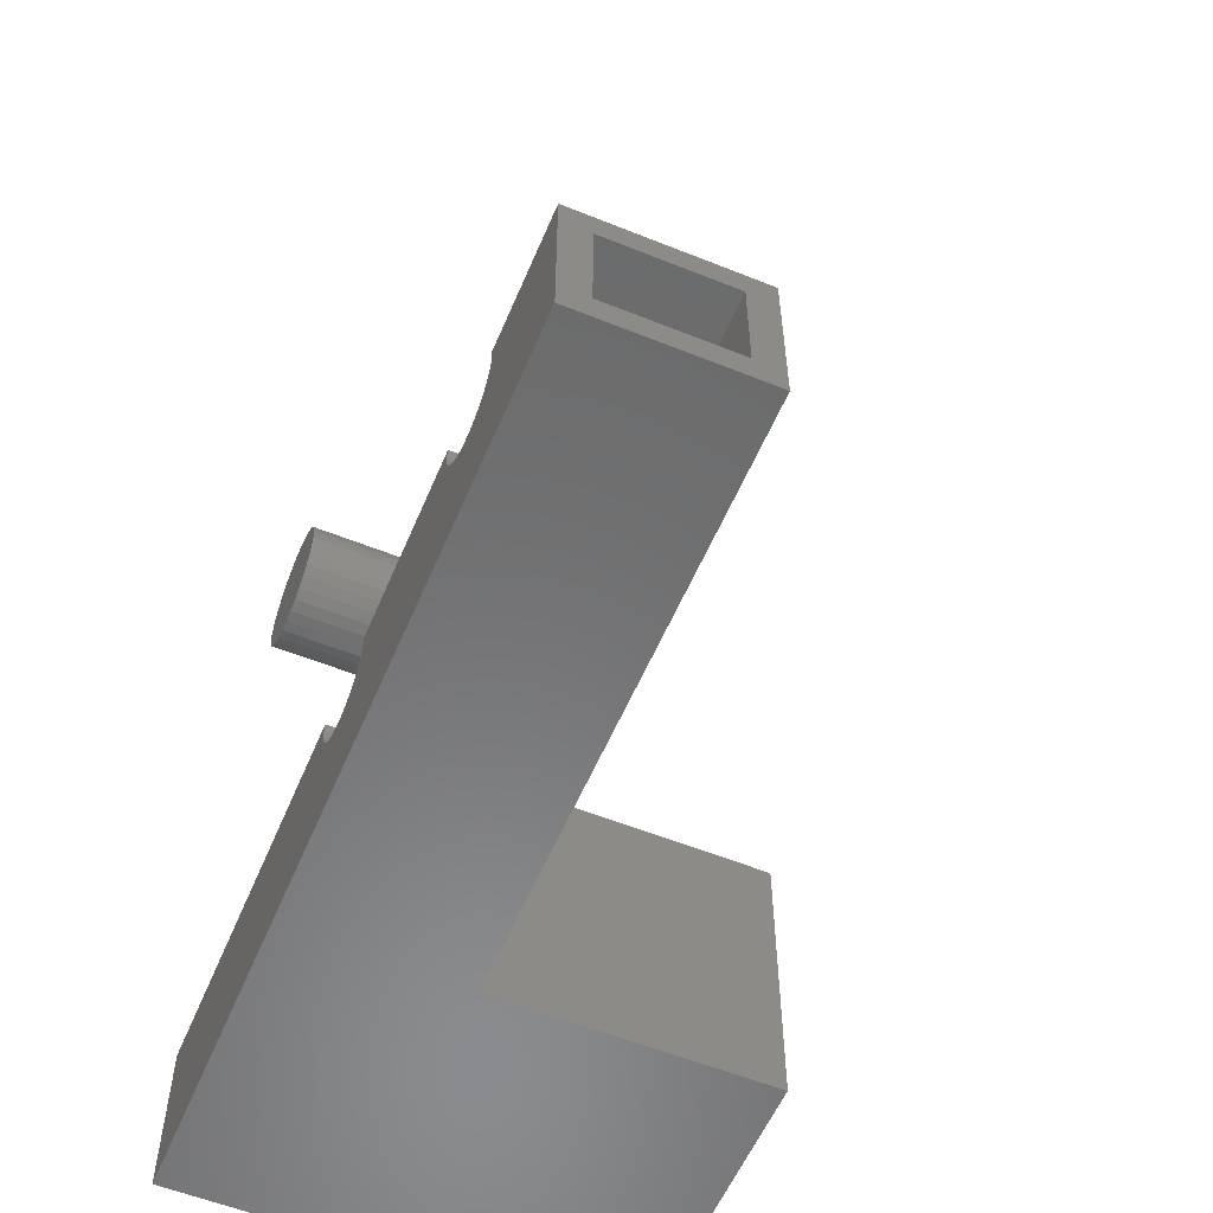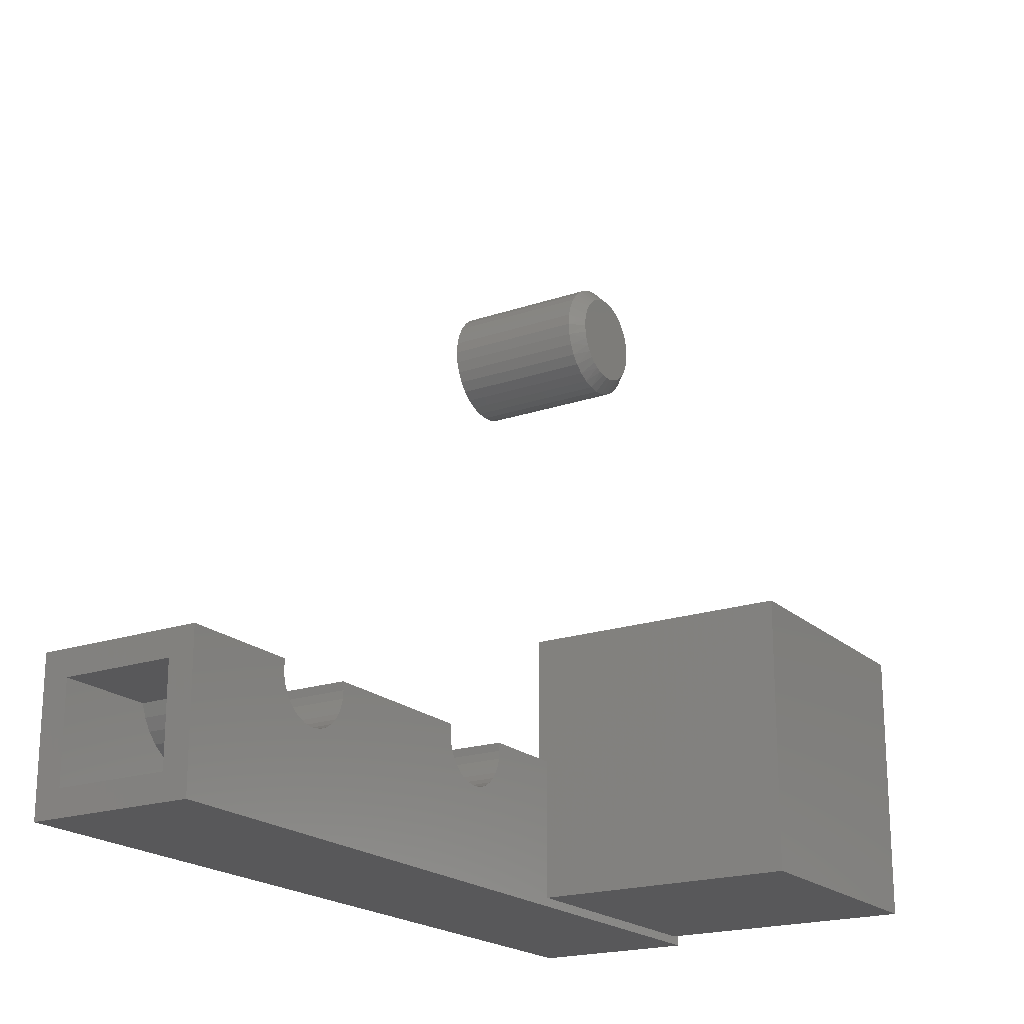
<metadata>
{"format":"stl","ext":"stl","renderer":"f3d","projection":"perspective","resolution":1024,"background":"white","views":[{"elev":-56.9,"azim":-112.8,"up":"+Y"},{"elev":-20.0,"azim":-58.0,"up":"+Y"}]}
</metadata>
<code>
# stl→obj: 336 verts, 660 faces
v 0 -0.75 0.1406
v 0.2422 -0.75 0.1406
v 0 -0.75 0.375
v 0.2422 -0.75 0.375
v 0.2422 -0.5078 0.375
v 0.2422 -0.6238 0.1406
v 0.2422 -0.6238 0.1328
v 0.2422 -0.5078 0.1328
v 0 -0.5078 0.1328
v 0 -0.6238 0.1328
v 0 -0.6238 0.1406
v 0 -0.5078 0.375
v 0.25 -0.6238 0.1406
v 0.25 -0.6238 -0.007812
v -0.08219 -0.6238 -0.007812
v -0.08219 -0.6238 0.1406
v -0.1597 -0.6238 0.1406
v -0.3183 -0.6311 0.1406
v -0.1605 -0.6311 0.1406
v -0.319 -0.6238 0.1406
v -0.3401 -0.6669 0.1406
v -0.3338 -0.663 0.1406
v -0.3284 -0.658 0.1406
v -0.324 -0.6521 0.1406
v -0.3208 -0.6455 0.1406
v -0.3189 -0.6384 0.1406
v -0.5078 -0.6238 0.1406
v -0.3974 -0.6311 0.1406
v -0.3966 -0.6238 0.1406
v -0.08142 -0.6311 0.1406
v -0.08201 -0.6384 0.1406
v -0.08395 -0.6455 0.1406
v -0.08717 -0.6521 0.1406
v -0.09156 -0.658 0.1406
v -0.09697 -0.663 0.1406
v -0.1032 -0.6669 0.1406
v -0.1101 -0.6696 0.1406
v -0.5078 -0.7578 0.1406
v -0.1173 -0.671 0.1406
v -0.1246 -0.671 0.1406
v -0.1319 -0.6696 0.1406
v -0.1387 -0.6669 0.1406
v -0.145 -0.663 0.1406
v -0.1504 -0.658 0.1406
v -0.1548 -0.6521 0.1406
v -0.158 -0.6455 0.1406
v -0.1599 -0.6384 0.1406
v -0.3469 -0.6696 0.1406
v -0.3541 -0.671 0.1406
v -0.3615 -0.671 0.1406
v -0.3687 -0.6696 0.1406
v -0.3756 -0.6669 0.1406
v -0.3818 -0.663 0.1406
v -0.3872 -0.658 0.1406
v -0.3916 -0.6521 0.1406
v -0.3948 -0.6455 0.1406
v -0.3968 -0.6384 0.1406
v 0.25 -0.7578 0.1406
v -0.5078 -0.7578 -0.007812
v -0.5078 -0.7344 0.01562
v -0.5078 -0.6238 -0.007812
v -0.5078 -0.6472 0.01562
v -0.5078 -0.6472 0.1172
v -0.5078 -0.7344 0.1172
v 0.2266 -0.7344 0.1172
v 0.2266 -0.7344 0.01562
v -0.4188 -0.6472 0.1172
v -0.4188 -0.6472 0.01562
v -0.182 -0.6472 0.01562
v -0.3008 -0.6584 0.01562
v -0.3068 -0.6686 0.01562
v -0.2968 -0.6472 0.01562
v -0.3578 -0.6946 0.01562
v -0.3696 -0.6935 0.01562
v -0.381 -0.6901 0.01562
v -0.3916 -0.6848 0.01562
v -0.401 -0.6775 0.01562
v -0.4088 -0.6686 0.01562
v -0.4148 -0.6584 0.01562
v -0.3147 -0.6775 0.01562
v -0.121 -0.6946 0.01562
v -0.1328 -0.6935 0.01562
v -0.1442 -0.6901 0.01562
v -0.1547 -0.6848 0.01562
v -0.1641 -0.6775 0.01562
v -0.172 -0.6686 0.01562
v -0.178 -0.6584 0.01562
v 0.2266 -0.6472 0.01562
v -0.05995 -0.6472 0.01562
v -0.06396 -0.6584 0.01562
v -0.06999 -0.6686 0.01562
v -0.07783 -0.6775 0.01562
v -0.0872 -0.6848 0.01562
v -0.09777 -0.6901 0.01562
v -0.1092 -0.6935 0.01562
v -0.324 -0.6848 0.01562
v -0.3346 -0.6901 0.01562
v -0.346 -0.6935 0.01562
v -0.3068 -0.6686 0.1172
v -0.3008 -0.6584 0.1172
v -0.182 -0.6472 0.1172
v -0.2968 -0.6472 0.1172
v -0.4148 -0.6584 0.1172
v -0.4088 -0.6686 0.1172
v -0.401 -0.6775 0.1172
v -0.3916 -0.6848 0.1172
v -0.381 -0.6901 0.1172
v -0.3696 -0.6935 0.1172
v -0.3578 -0.6946 0.1172
v -0.3147 -0.6775 0.1172
v -0.178 -0.6584 0.1172
v -0.172 -0.6686 0.1172
v -0.1641 -0.6775 0.1172
v -0.1547 -0.6848 0.1172
v -0.1442 -0.6901 0.1172
v -0.1328 -0.6935 0.1172
v -0.121 -0.6946 0.1172
v -0.346 -0.6935 0.1172
v -0.3346 -0.6901 0.1172
v -0.324 -0.6848 0.1172
v -0.1092 -0.6935 0.1172
v -0.09777 -0.6901 0.1172
v -0.0872 -0.6848 0.1172
v -0.07783 -0.6775 0.1172
v -0.06999 -0.6686 0.1172
v -0.06396 -0.6584 0.1172
v -0.05995 -0.6472 0.1172
v 0.2266 -0.6472 0.1172
v 0.25 -0.7578 -0.007812
v -0.3966 -0.6238 -0.007812
v -0.1597 -0.6238 -0.007812
v -0.319 -0.6238 -0.007812
v -0.1173 -0.671 -0.007812
v -0.1101 -0.6696 -0.007812
v -0.1032 -0.6669 -0.007812
v -0.09697 -0.663 -0.007812
v -0.09156 -0.658 -0.007812
v -0.08717 -0.6521 -0.007812
v -0.08395 -0.6455 -0.007812
v -0.08201 -0.6384 -0.007812
v -0.08142 -0.6311 -0.007812
v -0.1246 -0.671 -0.007812
v -0.1319 -0.6696 -0.007812
v -0.1387 -0.6669 -0.007812
v -0.145 -0.663 -0.007812
v -0.1504 -0.658 -0.007812
v -0.1548 -0.6521 -0.007812
v -0.158 -0.6455 -0.007812
v -0.1599 -0.6384 -0.007812
v -0.1605 -0.6311 -0.007812
v -0.3541 -0.671 -0.007812
v -0.3469 -0.6696 -0.007812
v -0.3401 -0.6669 -0.007812
v -0.3338 -0.663 -0.007812
v -0.3284 -0.658 -0.007812
v -0.324 -0.6521 -0.007812
v -0.3208 -0.6455 -0.007812
v -0.3189 -0.6384 -0.007812
v -0.3183 -0.6311 -0.007812
v -0.3615 -0.671 -0.007812
v -0.3687 -0.6696 -0.007812
v -0.3756 -0.6669 -0.007812
v -0.3818 -0.663 -0.007812
v -0.3872 -0.658 -0.007812
v -0.3916 -0.6521 -0.007812
v -0.3948 -0.6455 -0.007812
v -0.3968 -0.6384 -0.007812
v -0.3974 -0.6311 -0.007812
v 0.1238 -0.09613 -0.007812
v 0.1345 -0.0972 -0.007812
v 0.113 -0.0972 -0.007812
v 0.1026 -0.1003 -0.007812
v 0.1449 -0.1003 -0.007812
v 0.09311 -0.1054 -0.007812
v 0.1544 -0.1054 -0.007812
v 0.08475 -0.1123 -0.007812
v 0.1628 -0.1123 -0.007812
v 0.07789 -0.1207 -0.007812
v 0.1696 -0.1207 -0.007812
v 0.07279 -0.1302 -0.007812
v 0.1747 -0.1302 -0.007812
v 0.06965 -0.1406 -0.007812
v 0.1779 -0.1406 -0.007812
v 0.1747 -0.1724 -0.007812
v 0.07279 -0.1724 -0.007812
v 0.1779 -0.1621 -0.007812
v 0.07789 -0.182 -0.007812
v 0.1696 -0.182 -0.007812
v 0.08475 -0.1903 -0.007812
v 0.1628 -0.1903 -0.007812
v 0.09311 -0.1972 -0.007812
v 0.1544 -0.1972 -0.007812
v 0.1026 -0.2023 -0.007812
v 0.1449 -0.2023 -0.007812
v 0.113 -0.2054 -0.007812
v 0.1345 -0.2054 -0.007812
v 0.1238 -0.2065 -0.007812
v 0.06965 -0.1621 -0.007812
v 0.06859 -0.1513 -0.007812
v 0.1789 -0.1513 -0.007812
v 0.1789 -0.1513 0.1282
v 0.1779 -0.1621 0.1282
v 0.1747 -0.1724 0.1282
v 0.1696 -0.182 0.1282
v 0.1628 -0.1903 0.1282
v 0.1544 -0.1972 0.1282
v 0.1449 -0.2023 0.1282
v 0.1345 -0.2054 0.1282
v 0.1238 -0.2065 0.1282
v 0.113 -0.2054 0.1282
v 0.1026 -0.2023 0.1282
v 0.09311 -0.1972 0.1282
v 0.08475 -0.1903 0.1282
v 0.07789 -0.182 0.1282
v 0.07279 -0.1724 0.1282
v 0.06965 -0.1621 0.1282
v 0.06859 -0.1513 0.1282
v 0.06965 -0.1406 0.1282
v 0.07279 -0.1302 0.1282
v 0.07789 -0.1207 0.1282
v 0.08475 -0.1123 0.1282
v 0.09311 -0.1054 0.1282
v 0.1026 -0.1003 0.1282
v 0.113 -0.0972 0.1282
v 0.1238 -0.09613 0.1282
v 0.1345 -0.0972 0.1282
v 0.1449 -0.1003 0.1282
v 0.1544 -0.1054 0.1282
v 0.1628 -0.1123 0.1282
v 0.1696 -0.1207 0.1282
v 0.1747 -0.1302 0.1282
v 0.1779 -0.1406 0.1282
v 0.1238 -0.1085 0.1406
v 0.1171 -0.109 0.1406
v 0.1107 -0.1106 0.1406
v 0.1304 -0.109 0.1406
v 0.1369 -0.1106 0.1406
v 0.1045 -0.1131 0.1406
v 0.143 -0.1131 0.1406
v 0.0988 -0.1165 0.1406
v 0.1487 -0.1165 0.1406
v 0.09369 -0.1208 0.1406
v 0.1538 -0.1208 0.1406
v 0.0893 -0.1259 0.1406
v 0.1582 -0.1259 0.1406
v 0.08575 -0.1316 0.1406
v 0.1618 -0.1316 0.1406
v 0.08313 -0.1379 0.1406
v 0.1644 -0.1379 0.1406
v 0.08152 -0.1445 0.1406
v 0.166 -0.1445 0.1406
v 0.166 -0.1581 0.1406
v 0.08313 -0.1647 0.1406
v 0.1644 -0.1647 0.1406
v 0.08575 -0.171 0.1406
v 0.1618 -0.171 0.1406
v 0.0893 -0.1767 0.1406
v 0.1582 -0.1767 0.1406
v 0.09369 -0.1818 0.1406
v 0.1538 -0.1818 0.1406
v 0.0988 -0.1861 0.1406
v 0.1487 -0.1861 0.1406
v 0.1045 -0.1896 0.1406
v 0.143 -0.1896 0.1406
v 0.1107 -0.1921 0.1406
v 0.1369 -0.1921 0.1406
v 0.1171 -0.1936 0.1406
v 0.1238 -0.1941 0.1406
v 0.1304 -0.1936 0.1406
v 0.1666 -0.1513 0.1406
v 0.08097 -0.1513 0.1406
v 0.08152 -0.1581 0.1406
v 0.1116 -0.122 0.1172
v 0.1176 -0.1202 0.1172
v 0.1238 -0.1196 0.1172
v 0.13 -0.1202 0.1172
v 0.1359 -0.122 0.1172
v 0.1061 -0.1249 0.1172
v 0.1414 -0.1249 0.1172
v 0.1013 -0.1289 0.1172
v 0.1462 -0.1289 0.1172
v 0.09737 -0.1337 0.1172
v 0.1502 -0.1337 0.1172
v 0.09444 -0.1392 0.1172
v 0.1531 -0.1392 0.1172
v 0.09263 -0.1451 0.1172
v 0.1549 -0.1451 0.1172
v 0.1531 -0.1635 0.1172
v 0.09444 -0.1635 0.1172
v 0.1549 -0.1575 0.1172
v 0.09737 -0.169 0.1172
v 0.1502 -0.169 0.1172
v 0.1013 -0.1738 0.1172
v 0.1462 -0.1738 0.1172
v 0.1061 -0.1777 0.1172
v 0.1414 -0.1777 0.1172
v 0.1116 -0.1806 0.1172
v 0.1359 -0.1806 0.1172
v 0.1176 -0.1824 0.1172
v 0.1238 -0.1831 0.1172
v 0.13 -0.1824 0.1172
v 0.09263 -0.1575 0.1172
v 0.09202 -0.1513 0.1172
v 0.1555 -0.1513 0.1172
v 0.1238 -0.1196 0.01562
v 0.1176 -0.1202 0.01562
v 0.1116 -0.122 0.01562
v 0.1061 -0.1249 0.01562
v 0.1013 -0.1289 0.01562
v 0.09737 -0.1337 0.01562
v 0.09444 -0.1392 0.01562
v 0.09263 -0.1451 0.01562
v 0.09202 -0.1513 0.01562
v 0.13 -0.1202 0.01562
v 0.1359 -0.122 0.01562
v 0.1414 -0.1249 0.01562
v 0.1462 -0.1289 0.01562
v 0.1502 -0.1337 0.01562
v 0.1531 -0.1392 0.01562
v 0.1549 -0.1451 0.01562
v 0.1555 -0.1513 0.01562
v 0.1238 -0.1831 0.01562
v 0.13 -0.1824 0.01562
v 0.1359 -0.1806 0.01562
v 0.1414 -0.1777 0.01562
v 0.1462 -0.1738 0.01562
v 0.1502 -0.169 0.01562
v 0.1531 -0.1635 0.01562
v 0.1549 -0.1575 0.01562
v 0.1176 -0.1824 0.01562
v 0.1116 -0.1806 0.01562
v 0.1061 -0.1777 0.01562
v 0.1013 -0.1738 0.01562
v 0.09737 -0.169 0.01562
v 0.09444 -0.1635 0.01562
v 0.09263 -0.1575 0.01562
f 1 2 3
f 3 2 4
f 5 4 2
f 5 2 6
f 5 6 7
f 5 7 8
f 9 10 11
f 1 3 11
f 11 3 12
f 11 12 9
f 10 9 7
f 7 9 8
f 13 7 6
f 13 14 7
f 15 16 11
f 15 11 10
f 15 10 7
f 15 7 14
f 17 18 19
f 17 20 18
f 21 19 22
f 22 19 23
f 23 19 24
f 24 19 25
f 25 19 26
f 26 19 18
f 27 28 29
f 11 16 30
f 11 30 31
f 11 31 32
f 11 32 33
f 11 33 34
f 11 34 35
f 11 35 36
f 1 11 36
f 1 36 37
f 1 37 38
f 38 37 39
f 38 39 40
f 38 40 41
f 38 41 42
f 38 42 43
f 38 43 44
f 38 44 45
f 38 45 46
f 38 46 47
f 38 47 19
f 38 19 21
f 38 21 48
f 38 48 49
f 38 49 50
f 38 50 51
f 38 51 52
f 38 52 53
f 38 53 54
f 38 54 55
f 38 55 56
f 38 56 57
f 38 57 28
f 38 28 27
f 58 13 6
f 58 6 2
f 58 2 1
f 58 1 38
f 3 4 12
f 12 4 5
f 8 9 5
f 5 9 12
f 59 60 61
f 61 60 62
f 61 62 27
f 27 62 63
f 27 63 38
f 38 63 64
f 38 64 59
f 59 64 60
f 64 65 60
f 60 65 66
f 67 63 68
f 68 63 62
f 69 70 71
f 69 72 70
f 60 73 74
f 60 74 75
f 60 75 76
f 60 76 77
f 60 77 78
f 60 78 79
f 60 79 68
f 60 68 62
f 80 81 82
f 80 82 83
f 80 83 84
f 80 84 85
f 80 85 86
f 80 86 87
f 80 87 69
f 80 69 71
f 66 88 89
f 66 89 90
f 66 90 91
f 66 91 92
f 66 92 93
f 66 93 94
f 66 94 95
f 66 95 81
f 66 81 80
f 66 80 96
f 66 96 97
f 66 97 98
f 66 98 73
f 66 73 60
f 99 100 101
f 100 102 101
f 64 63 67
f 64 67 103
f 64 103 104
f 64 104 105
f 64 105 106
f 64 106 107
f 64 107 108
f 64 108 109
f 110 99 101
f 110 101 111
f 110 111 112
f 110 112 113
f 110 113 114
f 110 114 115
f 110 115 116
f 110 116 117
f 65 64 109
f 65 109 118
f 65 118 119
f 65 119 120
f 65 120 110
f 65 110 117
f 65 117 121
f 65 121 122
f 65 122 123
f 65 123 124
f 65 124 125
f 65 125 126
f 65 126 127
f 65 127 128
f 38 59 58
f 58 59 129
f 129 14 58
f 58 14 13
f 29 130 27
f 27 130 61
f 17 131 20
f 20 131 132
f 133 37 134
f 134 37 36
f 134 36 135
f 135 36 35
f 135 35 136
f 136 35 34
f 136 34 137
f 137 34 33
f 137 33 138
f 138 33 32
f 138 32 139
f 139 32 31
f 139 31 140
f 140 31 30
f 140 30 141
f 141 30 16
f 141 16 15
f 37 133 39
f 39 133 142
f 39 142 40
f 40 142 143
f 40 143 41
f 41 143 144
f 41 144 42
f 42 144 145
f 42 145 43
f 43 145 146
f 43 146 44
f 44 146 147
f 44 147 45
f 45 147 148
f 45 148 46
f 46 148 149
f 46 149 47
f 47 149 150
f 47 150 19
f 19 150 131
f 19 131 17
f 151 48 152
f 152 48 21
f 152 21 153
f 153 21 22
f 153 22 154
f 154 22 23
f 154 23 155
f 155 23 24
f 155 24 156
f 156 24 25
f 156 25 157
f 157 25 26
f 157 26 158
f 158 26 18
f 158 18 159
f 159 18 20
f 159 20 132
f 48 151 49
f 49 151 160
f 49 160 50
f 50 160 161
f 50 161 51
f 51 161 162
f 51 162 52
f 52 162 163
f 52 163 53
f 53 163 164
f 53 164 54
f 54 164 165
f 54 165 55
f 55 165 166
f 55 166 56
f 56 166 167
f 56 167 57
f 57 167 168
f 57 168 28
f 28 168 130
f 28 130 29
f 141 15 14
f 150 159 131
f 159 132 131
f 149 148 159
f 150 149 159
f 130 168 61
f 59 61 168
f 59 168 167
f 59 167 166
f 59 166 165
f 59 165 164
f 59 164 163
f 59 163 162
f 59 162 161
f 59 161 160
f 59 160 151
f 59 151 129
f 158 159 148
f 158 148 147
f 158 147 146
f 158 146 145
f 158 145 144
f 158 144 143
f 158 143 142
f 129 151 152
f 129 152 153
f 129 153 154
f 129 154 155
f 129 155 156
f 129 156 157
f 129 157 158
f 129 158 142
f 129 142 133
f 129 133 134
f 129 134 135
f 129 135 136
f 129 136 137
f 129 137 138
f 129 138 139
f 129 139 140
f 129 140 141
f 129 141 14
f 169 170 171
f 172 171 170
f 173 172 170
f 174 172 173
f 175 174 173
f 176 174 175
f 177 176 175
f 178 176 177
f 179 178 177
f 180 178 179
f 181 180 179
f 182 180 181
f 183 182 181
f 184 185 186
f 187 185 184
f 188 187 184
f 189 187 188
f 190 189 188
f 191 189 190
f 192 191 190
f 193 191 192
f 194 193 192
f 195 193 194
f 196 195 194
f 197 195 196
f 185 198 186
f 186 198 199
f 186 199 200
f 200 199 182
f 200 182 183
f 200 201 186
f 186 201 202
f 186 202 184
f 184 202 203
f 184 203 188
f 188 203 204
f 188 204 190
f 190 204 205
f 190 205 192
f 192 205 206
f 192 206 194
f 194 206 207
f 194 207 196
f 196 207 208
f 196 208 197
f 197 208 209
f 197 209 195
f 195 209 210
f 195 210 193
f 193 210 211
f 193 211 191
f 191 211 212
f 191 212 189
f 189 212 213
f 189 213 187
f 187 213 214
f 187 214 185
f 185 214 215
f 185 215 198
f 198 215 216
f 198 216 199
f 199 216 217
f 199 217 182
f 182 217 218
f 182 218 180
f 180 218 219
f 180 219 178
f 178 219 220
f 178 220 176
f 176 220 221
f 176 221 174
f 174 221 222
f 174 222 172
f 172 222 223
f 172 223 171
f 171 223 224
f 171 224 169
f 169 224 225
f 169 225 170
f 170 225 226
f 170 226 173
f 173 226 227
f 173 227 175
f 175 227 228
f 175 228 177
f 177 228 229
f 177 229 179
f 179 229 230
f 179 230 181
f 181 230 231
f 181 231 183
f 183 231 232
f 183 232 200
f 200 232 201
f 233 234 235
f 236 233 235
f 236 235 237
f 237 235 238
f 237 238 239
f 239 238 240
f 239 240 241
f 241 240 242
f 241 242 243
f 243 242 244
f 243 244 245
f 245 244 246
f 245 246 247
f 247 246 248
f 247 248 249
f 249 248 250
f 249 250 251
f 252 253 254
f 254 253 255
f 254 255 256
f 256 255 257
f 256 257 258
f 258 257 259
f 258 259 260
f 260 259 261
f 260 261 262
f 262 261 263
f 262 263 264
f 264 263 265
f 264 265 266
f 266 265 267
f 266 267 268
f 266 268 269
f 251 250 270
f 270 250 271
f 270 271 252
f 252 271 272
f 252 272 253
f 217 216 271
f 216 272 271
f 270 252 201
f 252 202 201
f 216 215 253
f 272 216 253
f 214 213 257
f 255 214 257
f 255 215 214
f 253 215 255
f 213 212 259
f 257 213 259
f 212 211 263
f 261 212 263
f 261 259 212
f 210 209 267
f 265 210 267
f 265 211 210
f 263 211 265
f 208 207 266
f 269 208 266
f 269 268 208
f 206 205 262
f 264 206 262
f 264 207 206
f 266 207 264
f 205 204 258
f 260 205 258
f 204 203 256
f 258 204 256
f 254 202 252
f 254 203 202
f 256 203 254
f 268 267 209
f 209 208 268
f 260 262 205
f 271 250 217
f 250 218 217
f 201 232 270
f 232 251 270
f 232 231 249
f 251 232 249
f 230 229 245
f 247 230 245
f 247 231 230
f 249 231 247
f 229 228 243
f 245 229 243
f 228 227 239
f 241 228 239
f 241 243 228
f 226 225 236
f 237 226 236
f 237 227 226
f 239 227 237
f 224 223 235
f 234 224 235
f 234 233 224
f 222 221 240
f 238 222 240
f 238 223 222
f 235 223 238
f 221 220 244
f 242 221 244
f 220 219 246
f 244 220 246
f 248 218 250
f 248 219 218
f 246 219 248
f 233 236 225
f 225 224 233
f 242 240 221
f 66 65 88
f 88 65 128
f 101 102 69
f 69 102 72
f 128 127 88
f 88 127 89
f 89 127 90
f 90 127 126
f 90 126 91
f 91 126 125
f 91 125 92
f 92 125 124
f 92 124 93
f 93 124 123
f 93 123 94
f 94 123 122
f 94 122 95
f 95 122 121
f 95 121 81
f 81 121 117
f 81 117 82
f 82 117 116
f 82 116 83
f 83 116 115
f 83 115 84
f 84 115 114
f 84 114 85
f 85 114 113
f 85 113 86
f 86 113 112
f 86 112 87
f 87 112 111
f 87 111 69
f 69 111 101
f 72 102 70
f 70 102 100
f 70 100 71
f 71 100 99
f 71 99 80
f 80 99 110
f 80 110 96
f 96 110 120
f 96 120 97
f 97 120 119
f 97 119 98
f 98 119 118
f 98 118 73
f 73 118 109
f 73 109 74
f 74 109 108
f 74 108 75
f 75 108 107
f 75 107 76
f 76 107 106
f 76 106 77
f 77 106 105
f 77 105 78
f 78 105 104
f 78 104 79
f 79 104 103
f 79 103 68
f 68 103 67
f 273 274 275
f 273 275 276
f 277 273 276
f 278 273 277
f 279 278 277
f 280 278 279
f 281 280 279
f 282 280 281
f 283 282 281
f 284 282 283
f 285 284 283
f 286 284 285
f 287 286 285
f 288 289 290
f 291 289 288
f 292 291 288
f 293 291 292
f 294 293 292
f 295 293 294
f 296 295 294
f 297 295 296
f 298 297 296
f 299 297 298
f 300 299 298
f 301 300 298
f 289 302 290
f 290 302 303
f 290 303 304
f 304 303 286
f 304 286 287
f 305 274 306
f 306 274 273
f 306 273 307
f 307 273 278
f 307 278 308
f 308 278 280
f 308 280 309
f 309 280 282
f 309 282 310
f 310 282 284
f 310 284 311
f 311 284 286
f 311 286 312
f 312 286 303
f 312 303 313
f 274 305 275
f 275 305 314
f 275 314 276
f 276 314 315
f 276 315 277
f 277 315 316
f 277 316 279
f 279 316 317
f 279 317 281
f 281 317 318
f 281 318 283
f 283 318 319
f 283 319 285
f 285 319 320
f 285 320 287
f 287 320 321
f 287 321 304
f 322 301 323
f 323 301 298
f 323 298 324
f 324 298 296
f 324 296 325
f 325 296 294
f 325 294 326
f 326 294 292
f 326 292 327
f 327 292 288
f 327 288 328
f 328 288 290
f 328 290 329
f 329 290 304
f 329 304 321
f 301 322 300
f 300 322 330
f 300 330 299
f 299 330 331
f 299 331 297
f 297 331 332
f 297 332 295
f 295 332 333
f 295 333 293
f 293 333 334
f 293 334 291
f 291 334 335
f 291 335 289
f 289 335 336
f 289 336 302
f 302 336 313
f 302 313 303
f 305 306 307
f 314 305 307
f 314 307 315
f 315 307 308
f 315 308 316
f 316 308 309
f 316 309 317
f 317 309 310
f 317 310 318
f 318 310 311
f 318 311 319
f 319 311 312
f 319 312 320
f 329 335 328
f 328 335 334
f 328 334 327
f 327 334 333
f 327 333 326
f 326 333 332
f 326 332 325
f 325 332 331
f 325 331 324
f 324 331 330
f 324 330 322
f 324 322 323
f 320 312 321
f 321 312 313
f 321 313 329
f 329 313 336
f 329 336 335

</code>
